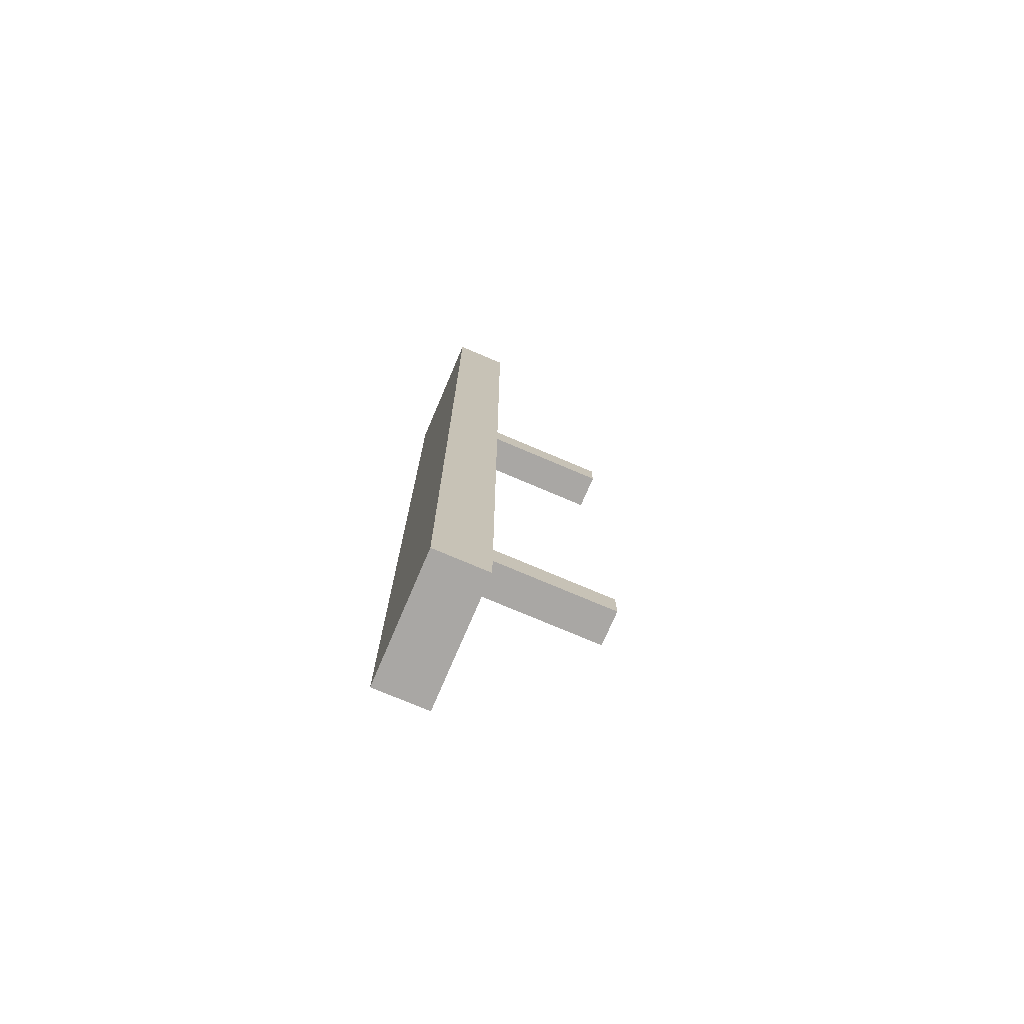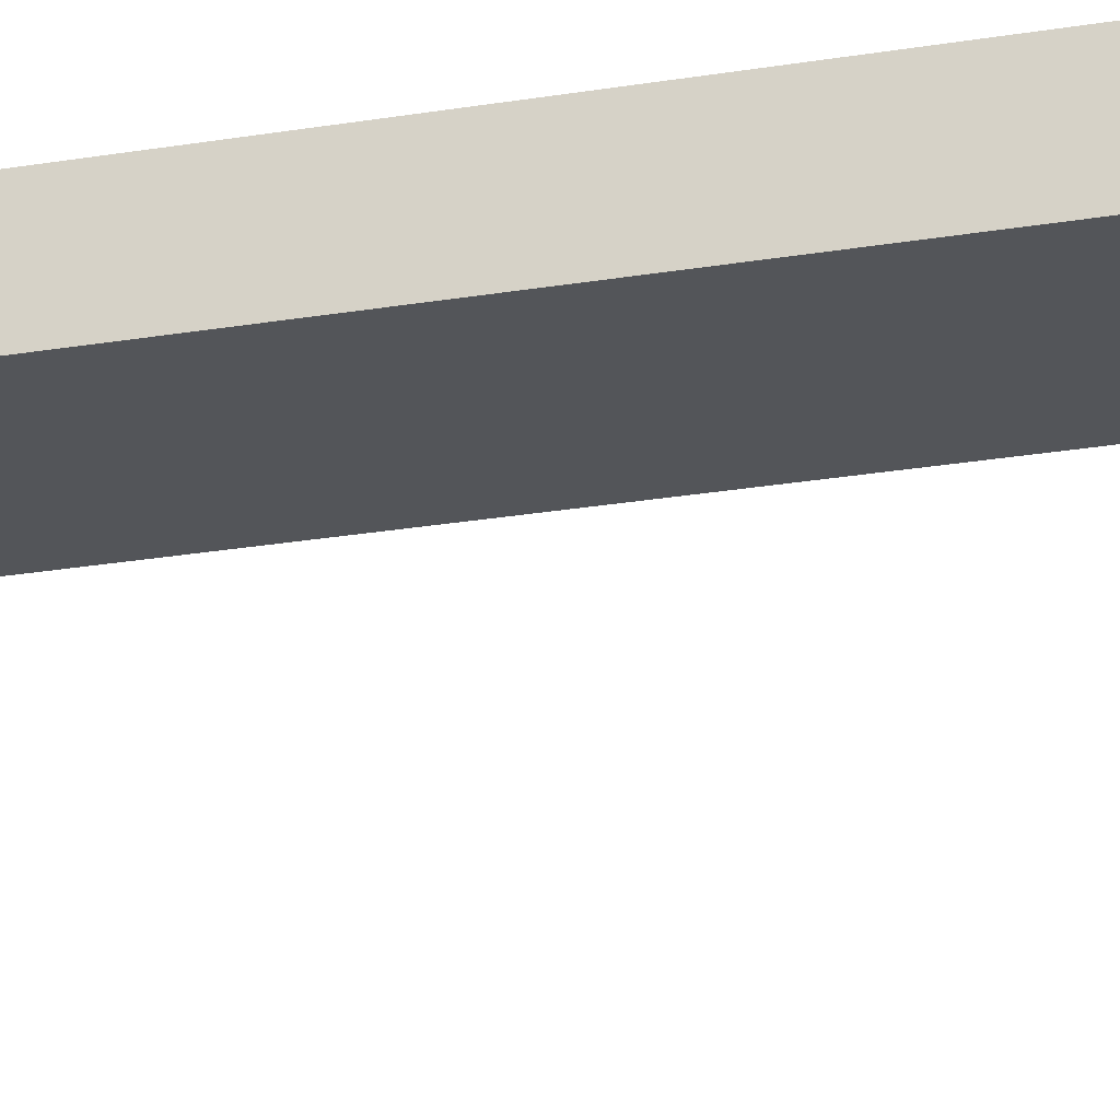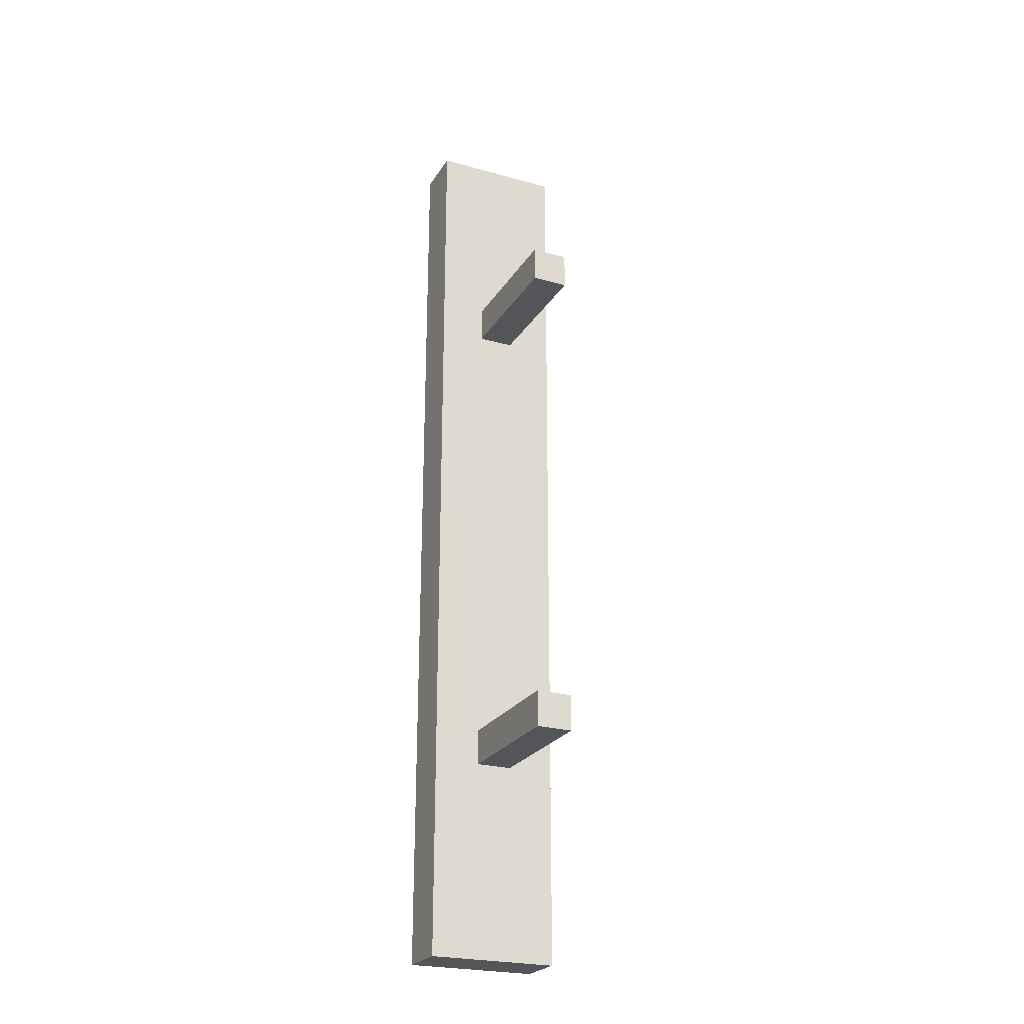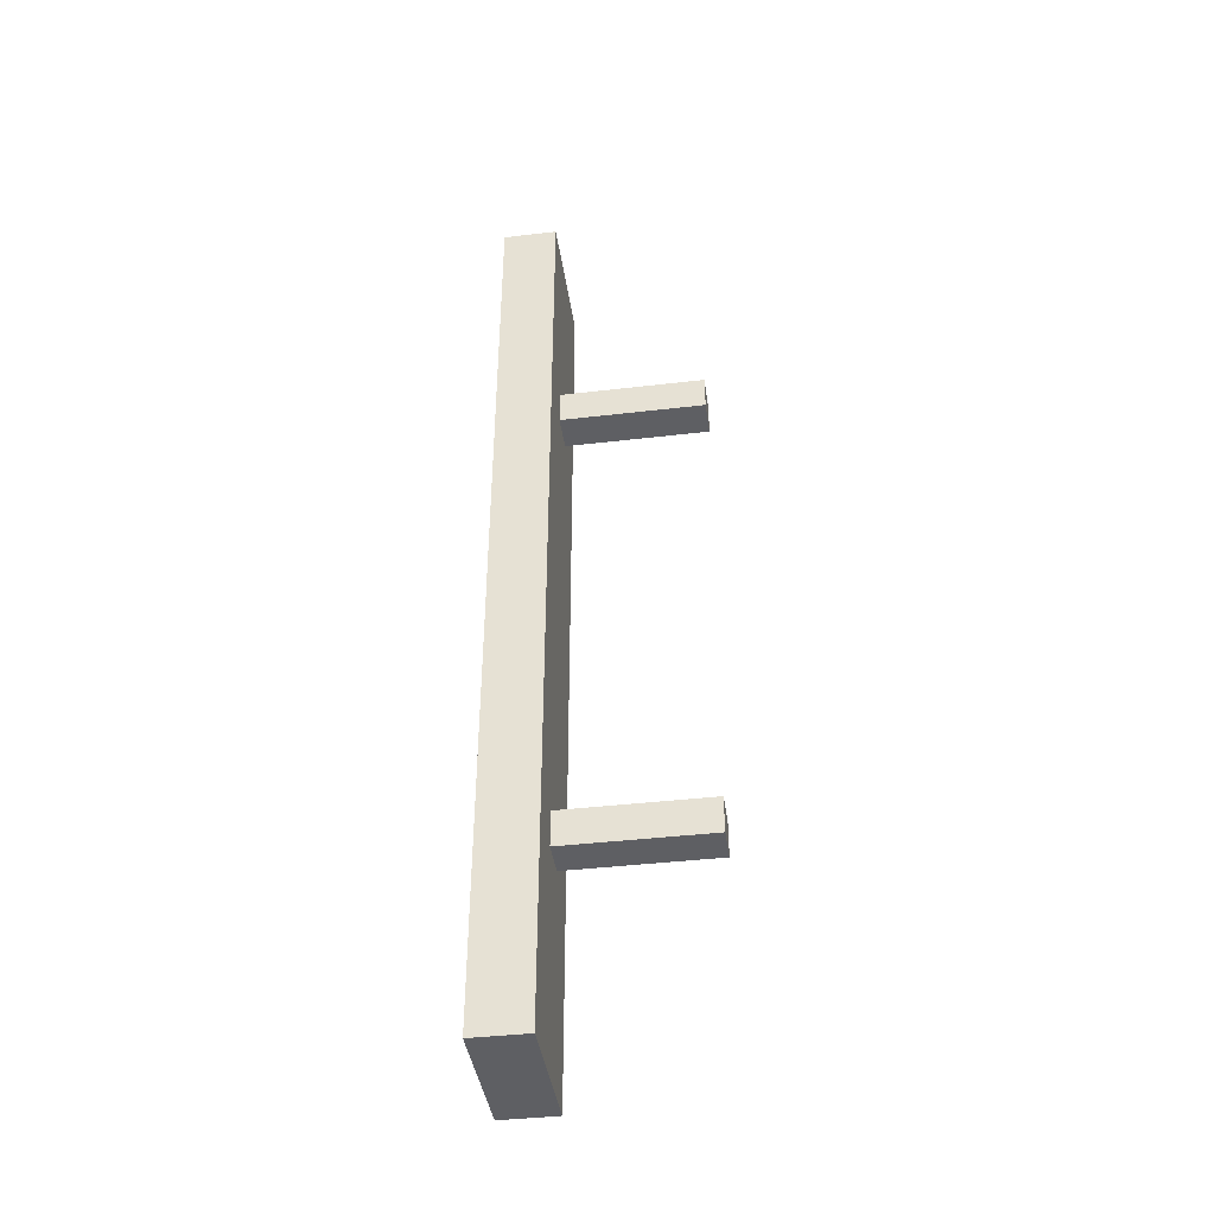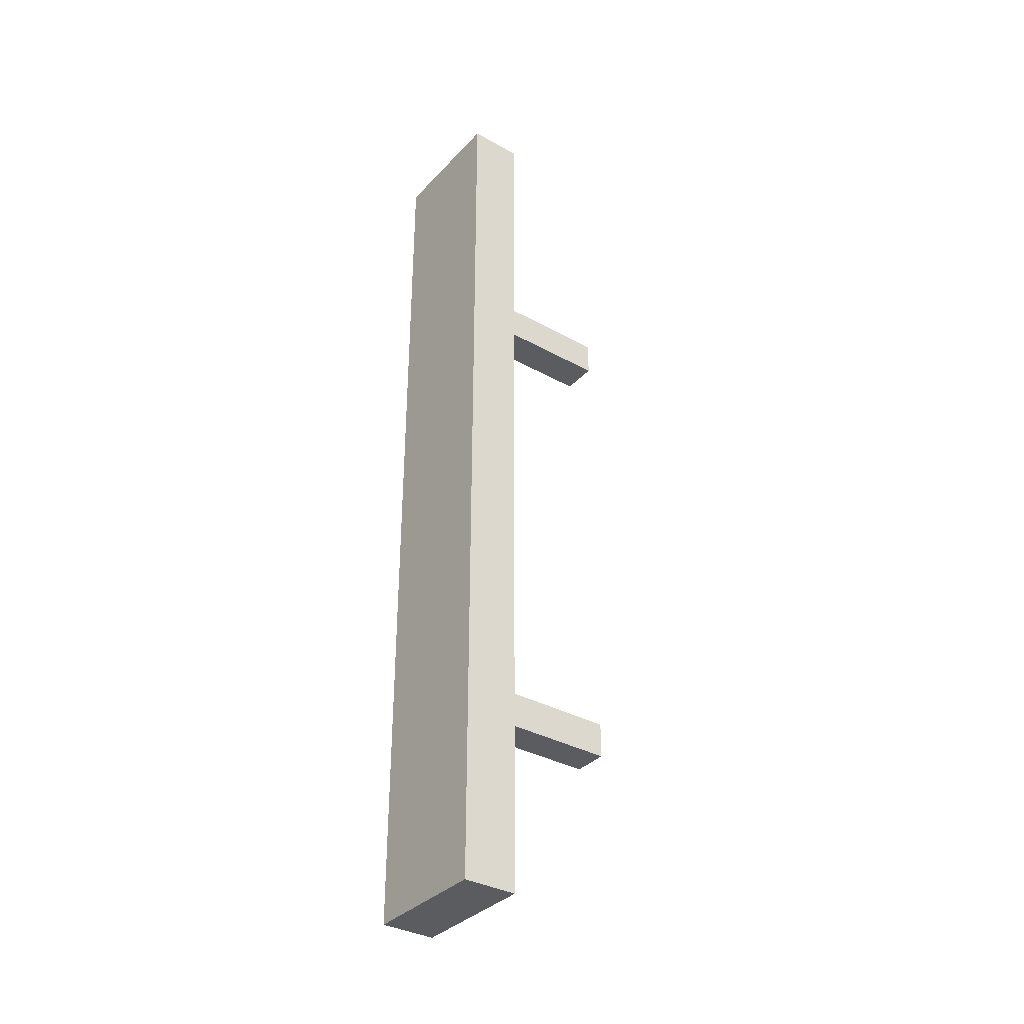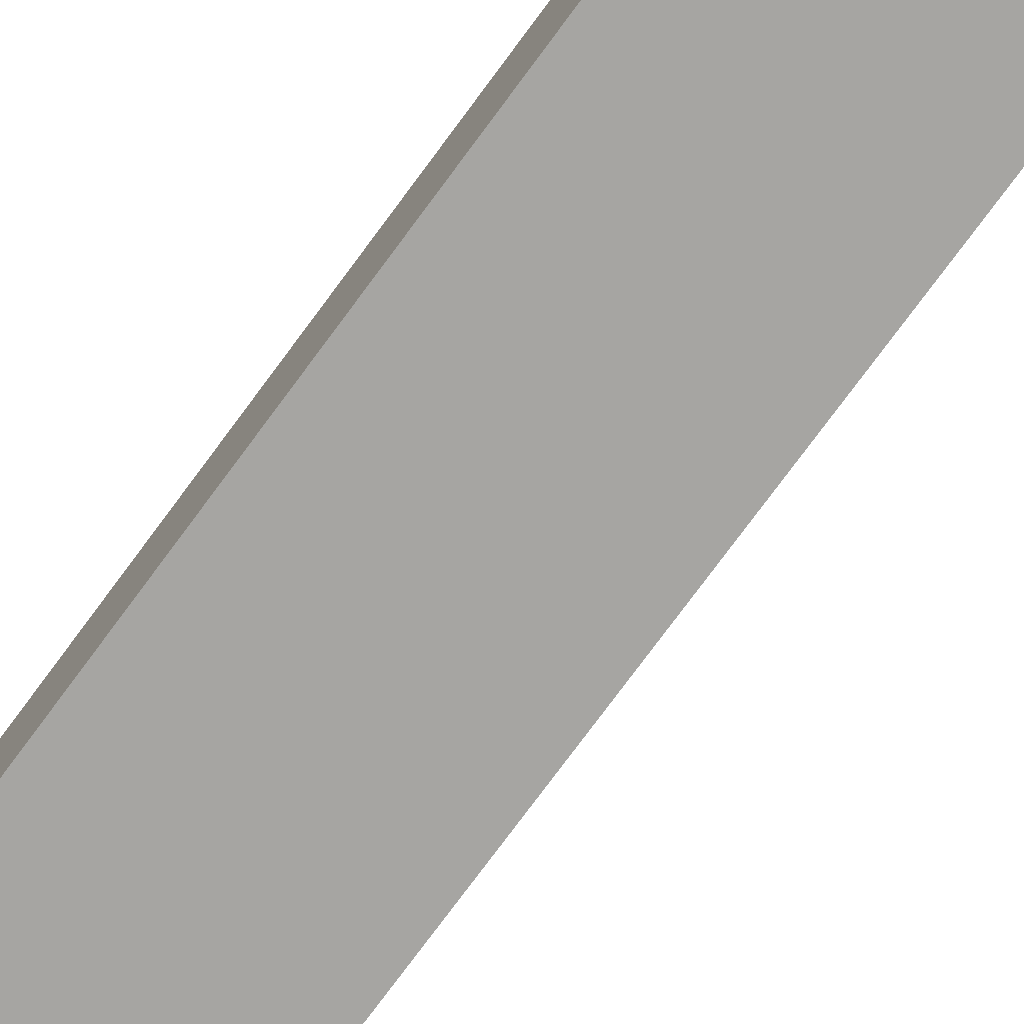
<metadata>
{"format":"obj","ext":"obj","renderer":"f3d","projection":"perspective","resolution":1024,"background":"white","views":[{"elev":-74.7,"azim":-113.1,"up":"+Z"},{"elev":-24.3,"azim":-74.2,"up":"+Y"},{"elev":-24.4,"azim":-24.6,"up":"+Z"},{"elev":-41.3,"azim":-81.9,"up":"+Z"},{"elev":-35.1,"azim":-126.5,"up":"+Z"},{"elev":-73.6,"azim":-36.1,"up":"+Y"}]}
</metadata>
<code>
g Converted object 0
v -0.9 2.744 0
v -0.9 1.997 0
v 0.9 2.744 0
v 0.9 1.997 0
v 0.9 2.744 -13
v 0.9 1.997 -13
v -0.9 2.744 -13
v -0.9 1.997 -13
v -0.25 2.047 -2.75
v -0.25 0 -2.75
v 0.25 2.047 -2.75
v 0.25 0 -2.75
v 0.25 2.047 -3.25
v 0.25 0 -3.25
v -0.25 2.047 -3.25
v -0.25 0 -3.25
v -0.25 2.047 -9.75
v -0.25 0 -9.75
v 0.25 2.047 -9.75
v 0.25 0 -9.75
v 0.25 2.047 -10.25
v 0.25 0 -10.25
v -0.25 2.047 -10.25
v -0.25 0 -10.25
f 1 2 3
f 2 4 3
f 3 4 5
f 4 6 5
f 5 6 7
f 6 8 7
f 7 8 1
f 8 2 1
f 7 1 5
f 1 3 5
f 2 8 4
f 8 6 4
f 9 10 11
f 10 12 11
f 11 12 13
f 12 14 13
f 13 14 15
f 14 16 15
f 15 16 9
f 16 10 9
f 10 16 12
f 16 14 12
f 17 18 19
f 18 20 19
f 19 20 21
f 20 22 21
f 21 22 23
f 22 24 23
f 23 24 17
f 24 18 17
f 18 24 20
f 24 22 20

</code>
